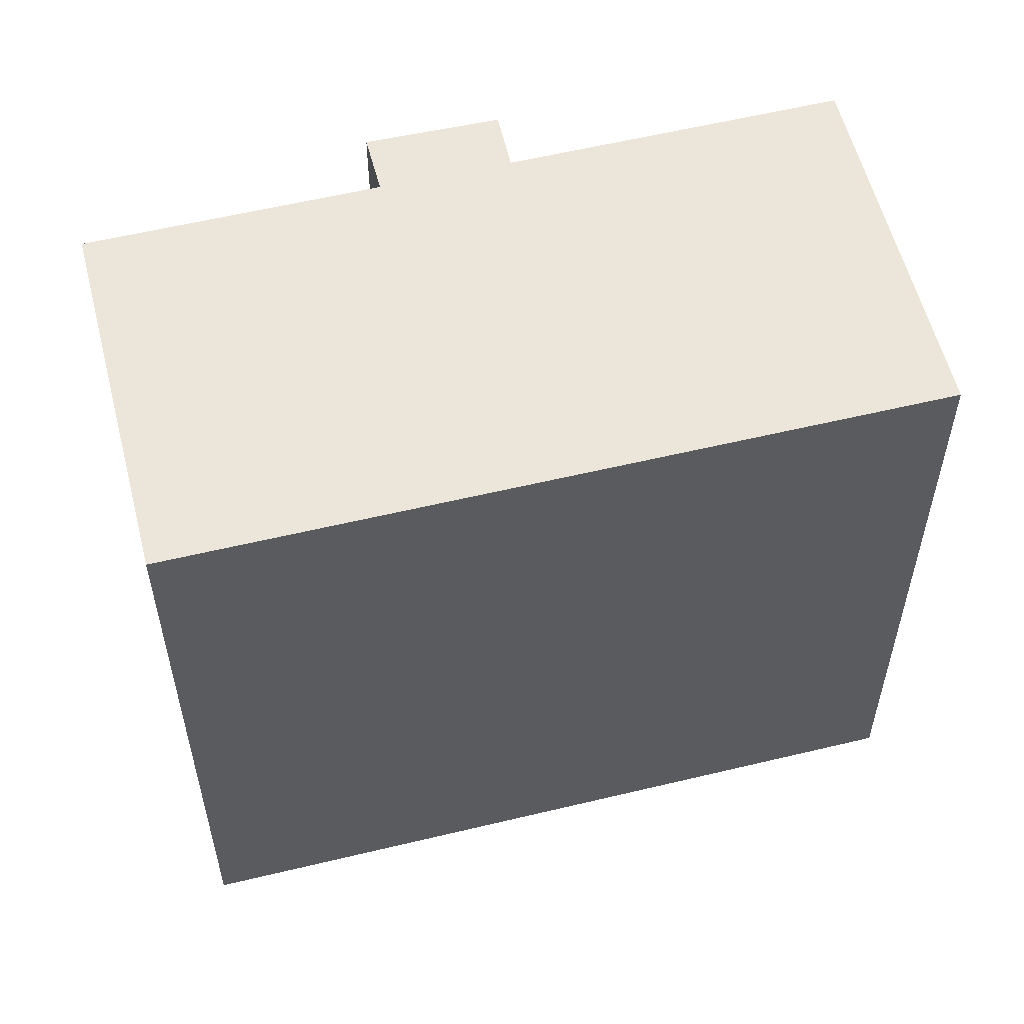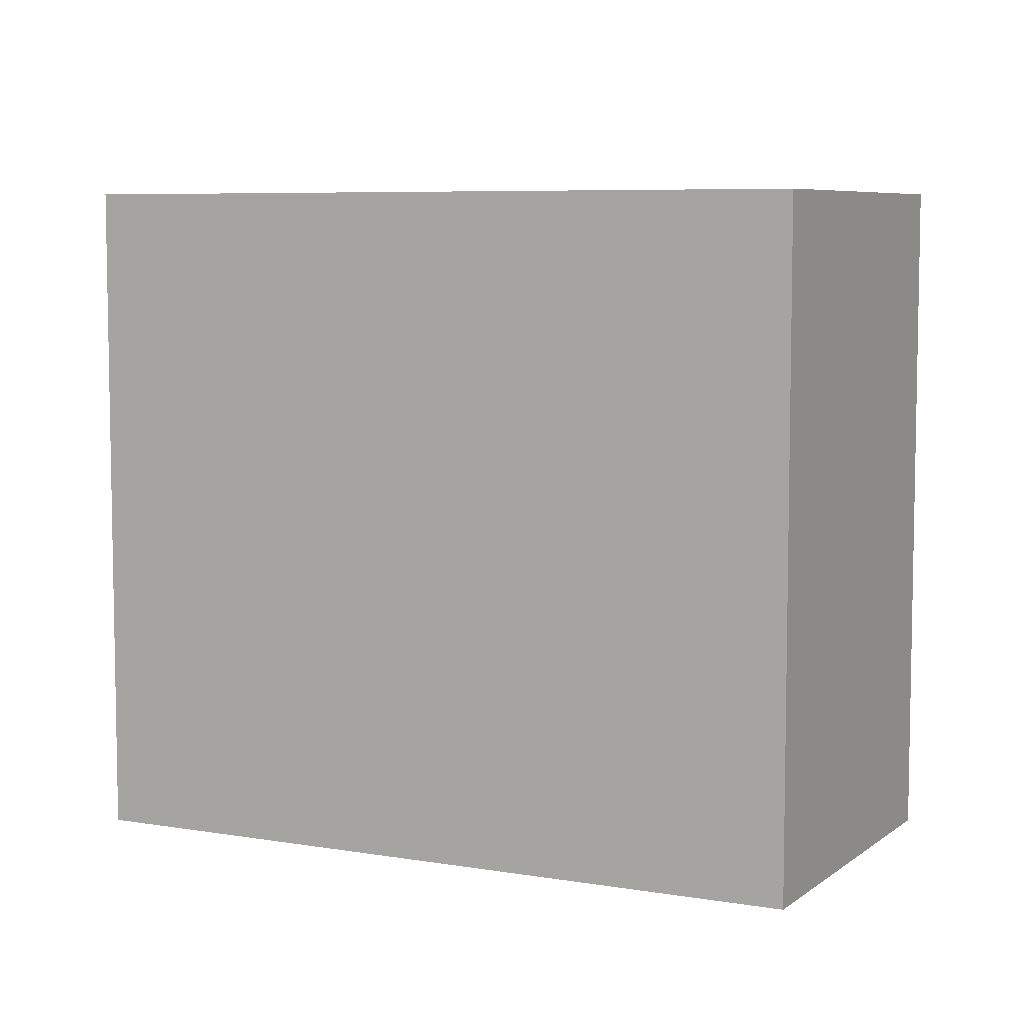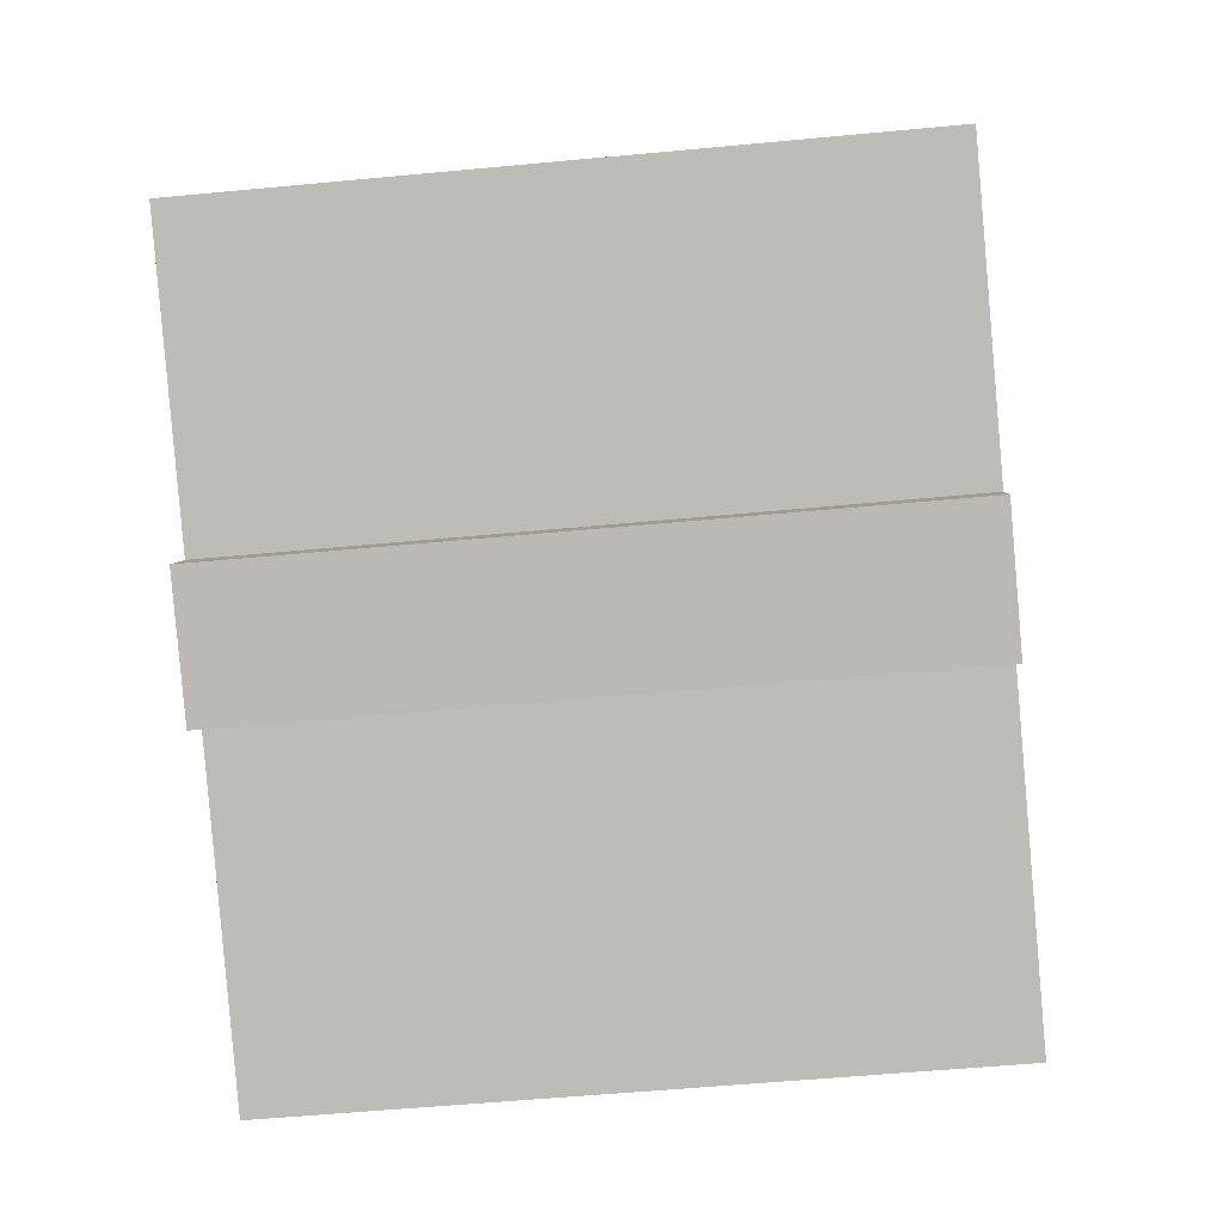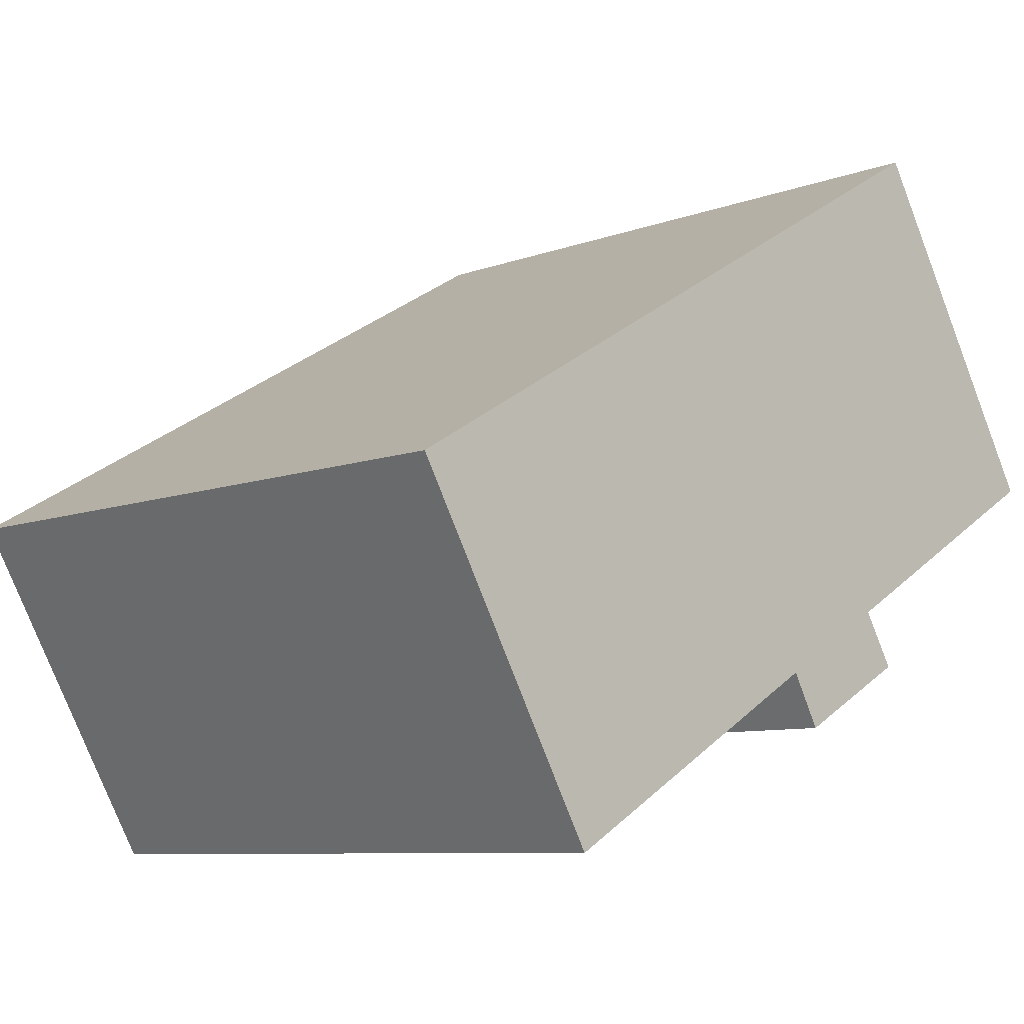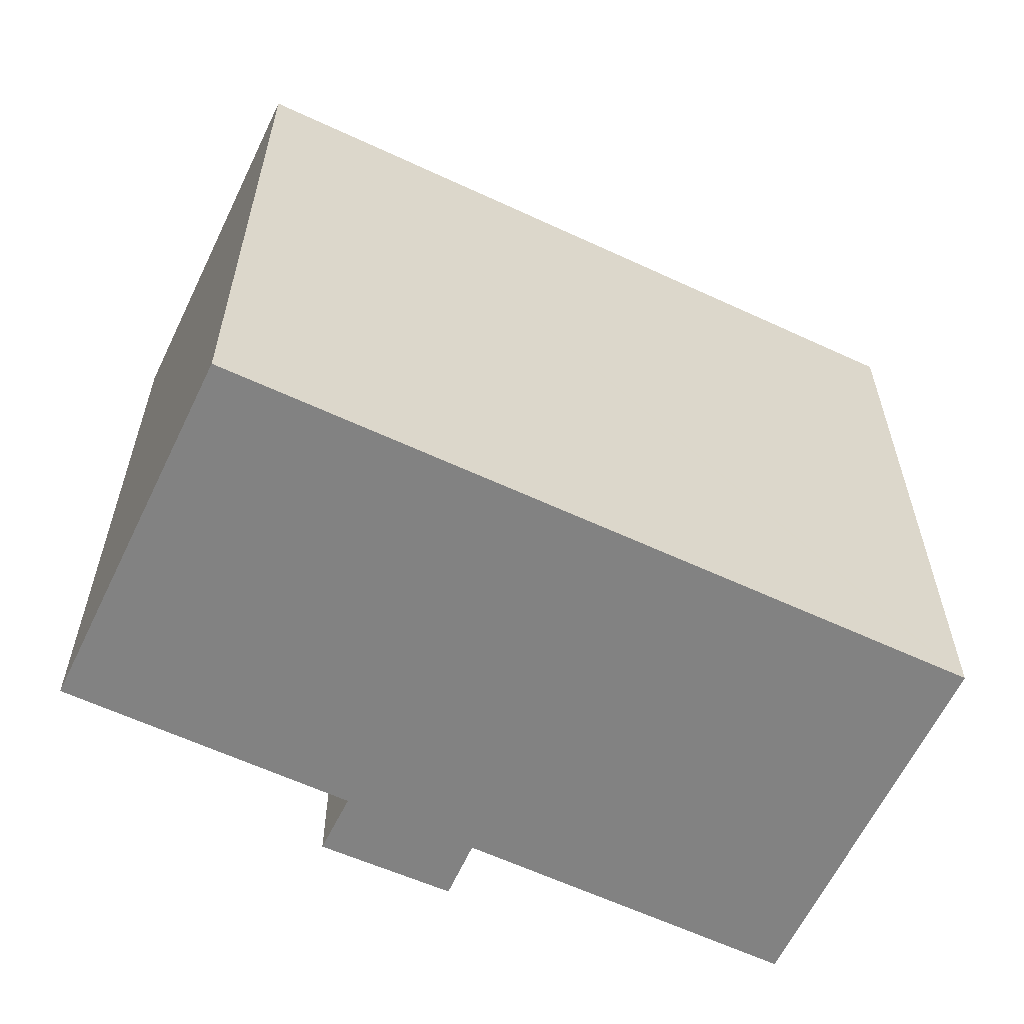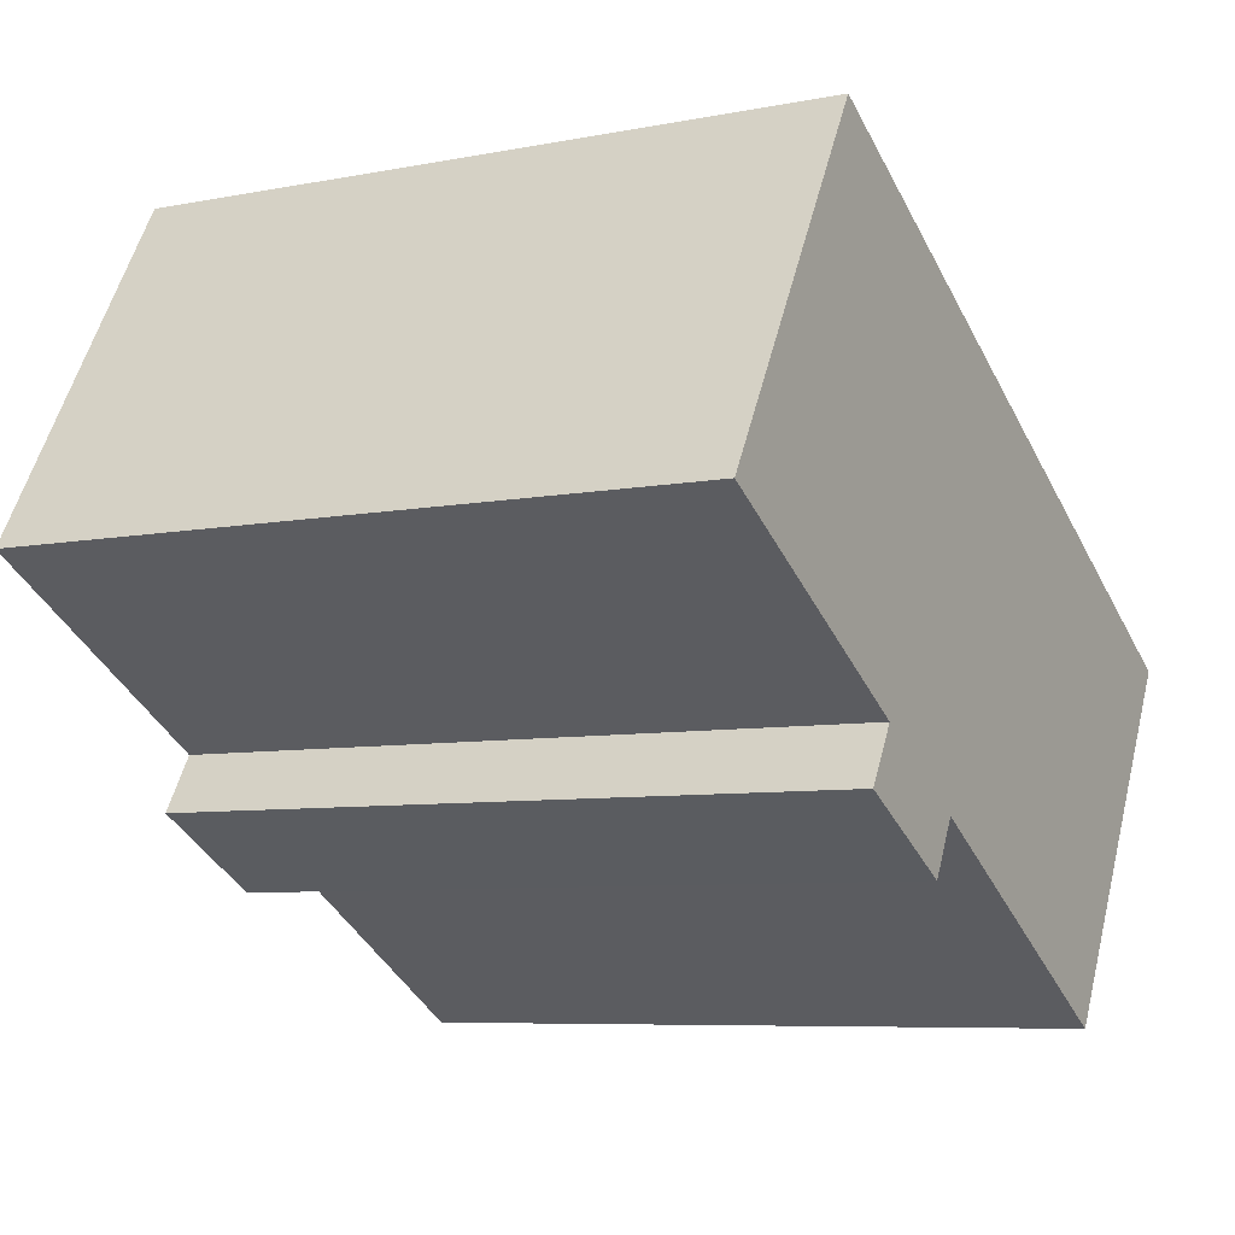
<metadata>
{"format":"obj","ext":"obj","renderer":"f3d","projection":"perspective","resolution":1024,"background":"white","views":[{"elev":56.4,"azim":16.1,"up":"+Y"},{"elev":6.8,"azim":56.8,"up":"+Y"},{"elev":-54.9,"azim":-84.3,"up":"+Z"},{"elev":-8.3,"azim":136.0,"up":"+Z"},{"elev":-60.7,"azim":4.8,"up":"+Y"},{"elev":-7.1,"azim":-60.3,"up":"+Z"}]}
</metadata>
<code>
v  6.337 19 -5.729
v  10.48 19 -6.113
v  9.674 19 -7.587
v  24.07 19 -1.608
v  23.91 19 -1.519
v  7.226 19 -4.238
v  5.442 19 9.256
v  0 19 1.164e-15
v  13.91 19 -8.137
v  18.73 19 -10.98
v  13.51 19 -7.902
v  24.07 9.846e-17 -1.608
v  18.73 6.725e-16 -10.98
v  10.48 3.743e-16 -6.113
v  9.674 4.646e-16 -7.587
v  13.51 4.839e-16 -7.902
v  13.91 4.982e-16 -8.137
v  6.337 3.508e-16 -5.729
v  7.226 2.595e-16 -4.238
v  0 0 0
v  5.442 -5.668e-16 9.256
v  23.91 9.301e-17 -1.519
g defaultobject
f 1 2 3
f 2 1 4
f 4 1 5
f 5 1 6
f 5 6 7
f 7 6 8
f 9 4 10
f 4 9 11
f 4 11 2
f 12 10 4
f 10 12 13
f 14 3 2
f 3 14 15
f 13 9 10
f 9 13 11
f 11 13 2
f 2 13 16
f 2 16 14
f 16 13 17
f 15 1 3
f 1 15 18
f 19 8 6
f 8 19 20
f 18 6 1
f 6 18 19
f 20 7 8
f 7 20 21
f 5 12 4
f 12 5 7
f 12 7 22
f 22 7 21
f 15 19 18
f 19 21 20
f 21 19 15
f 21 15 14
f 21 14 16
f 21 16 22
f 22 16 17
f 22 17 13
f 22 13 12

</code>
